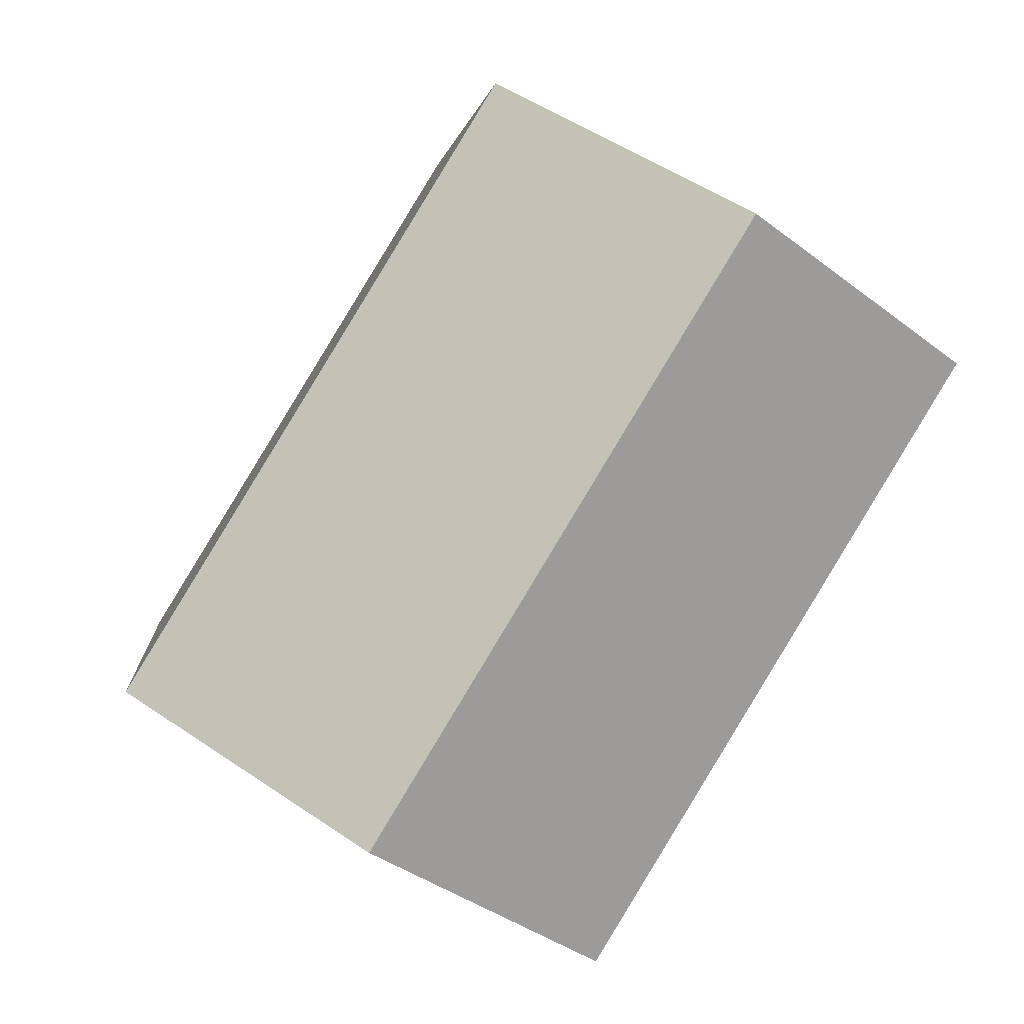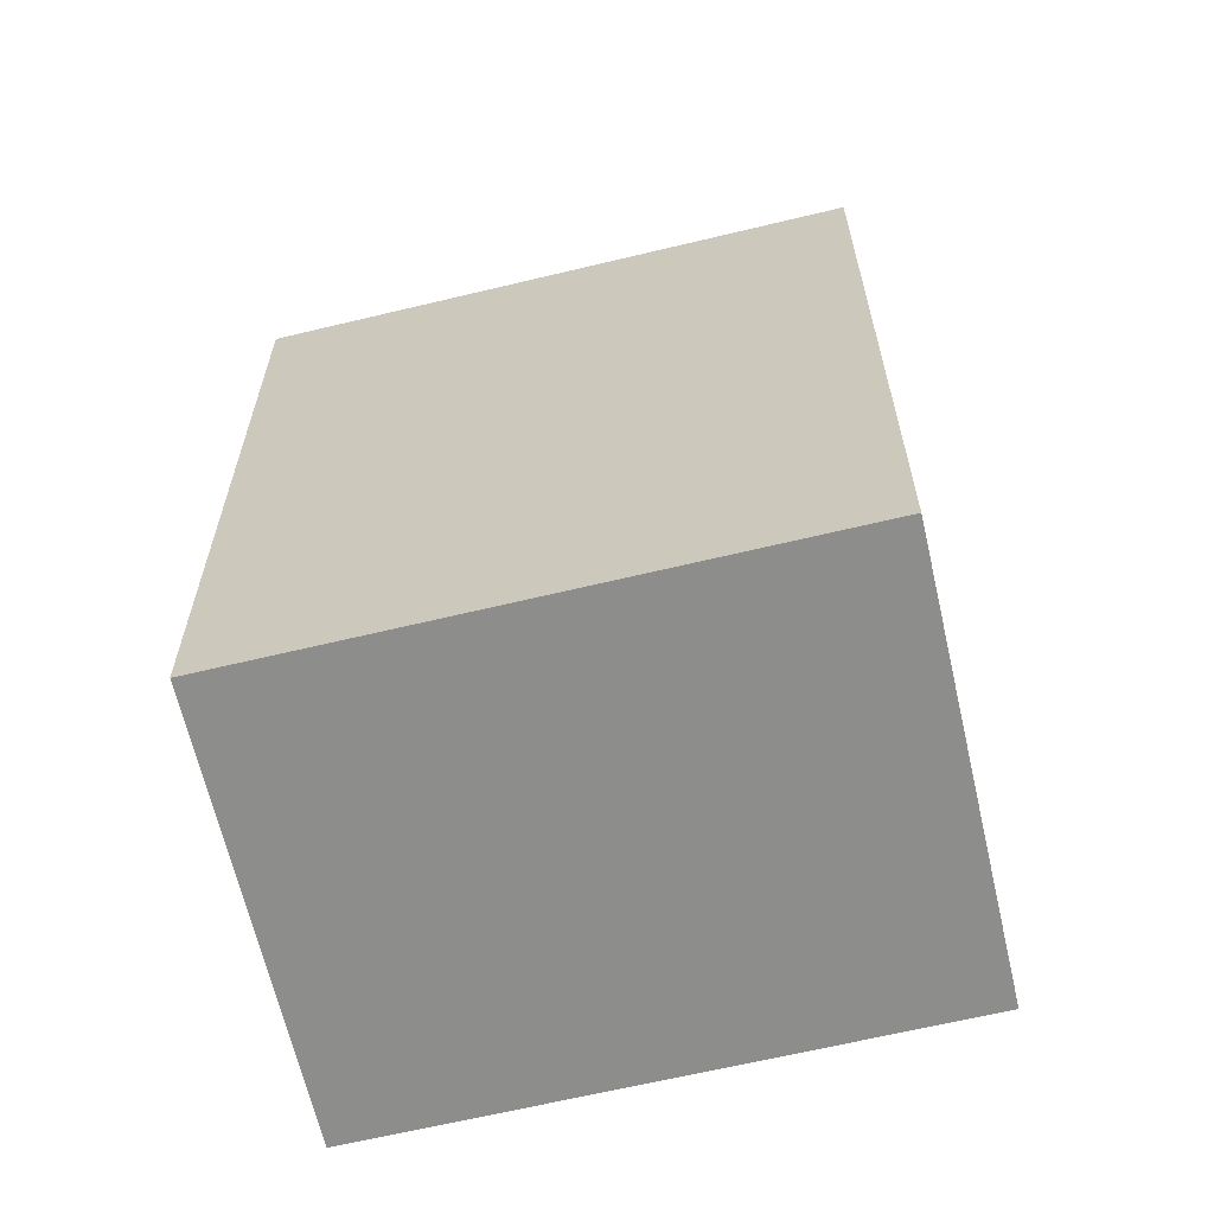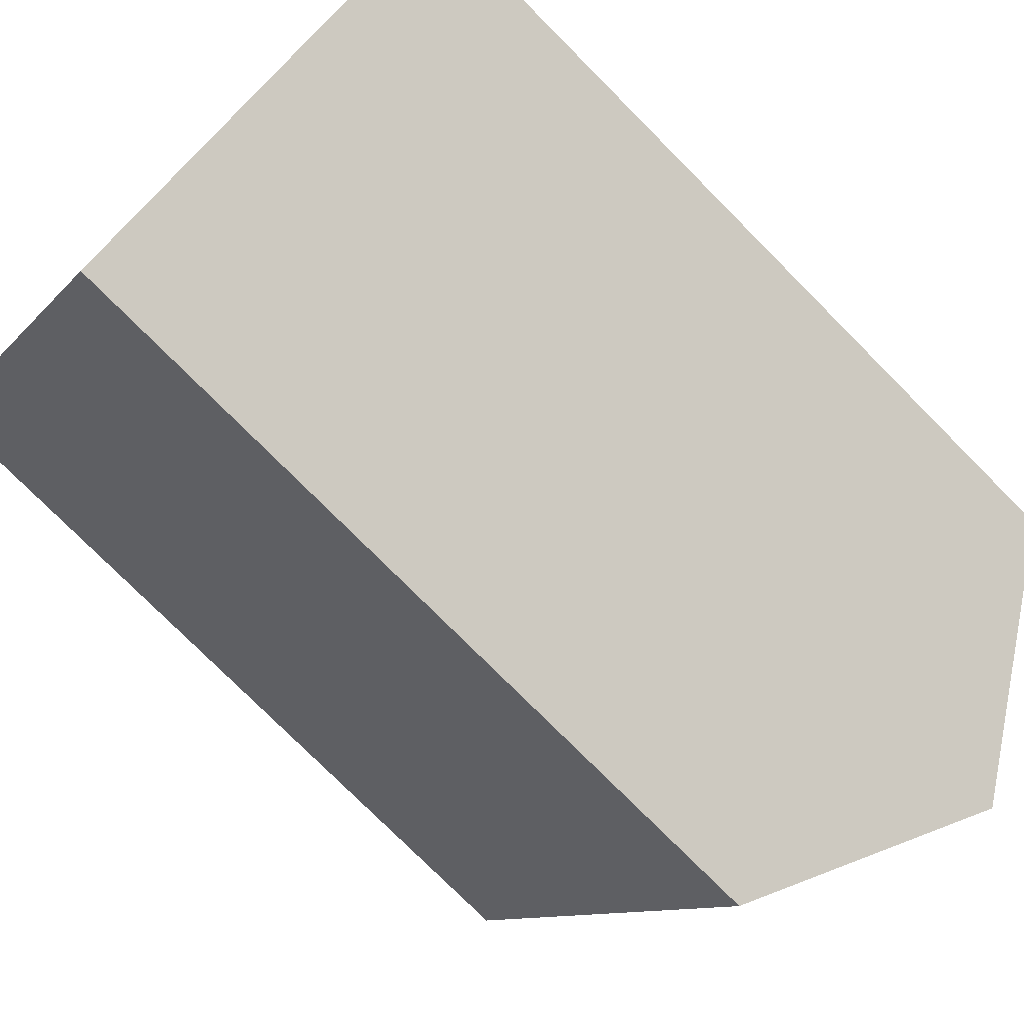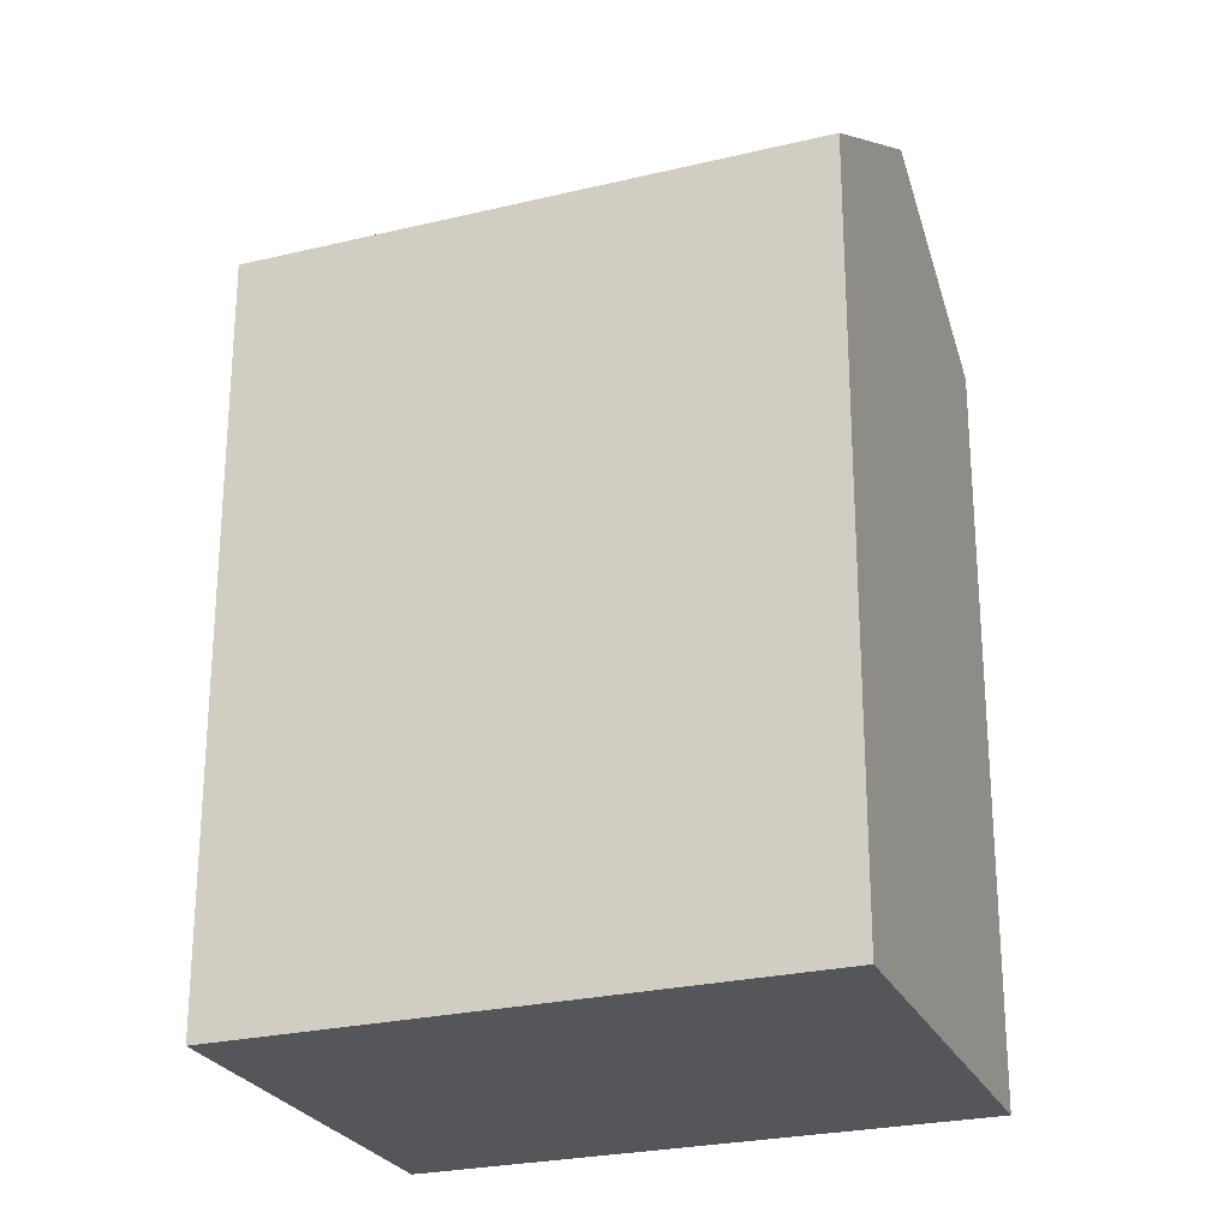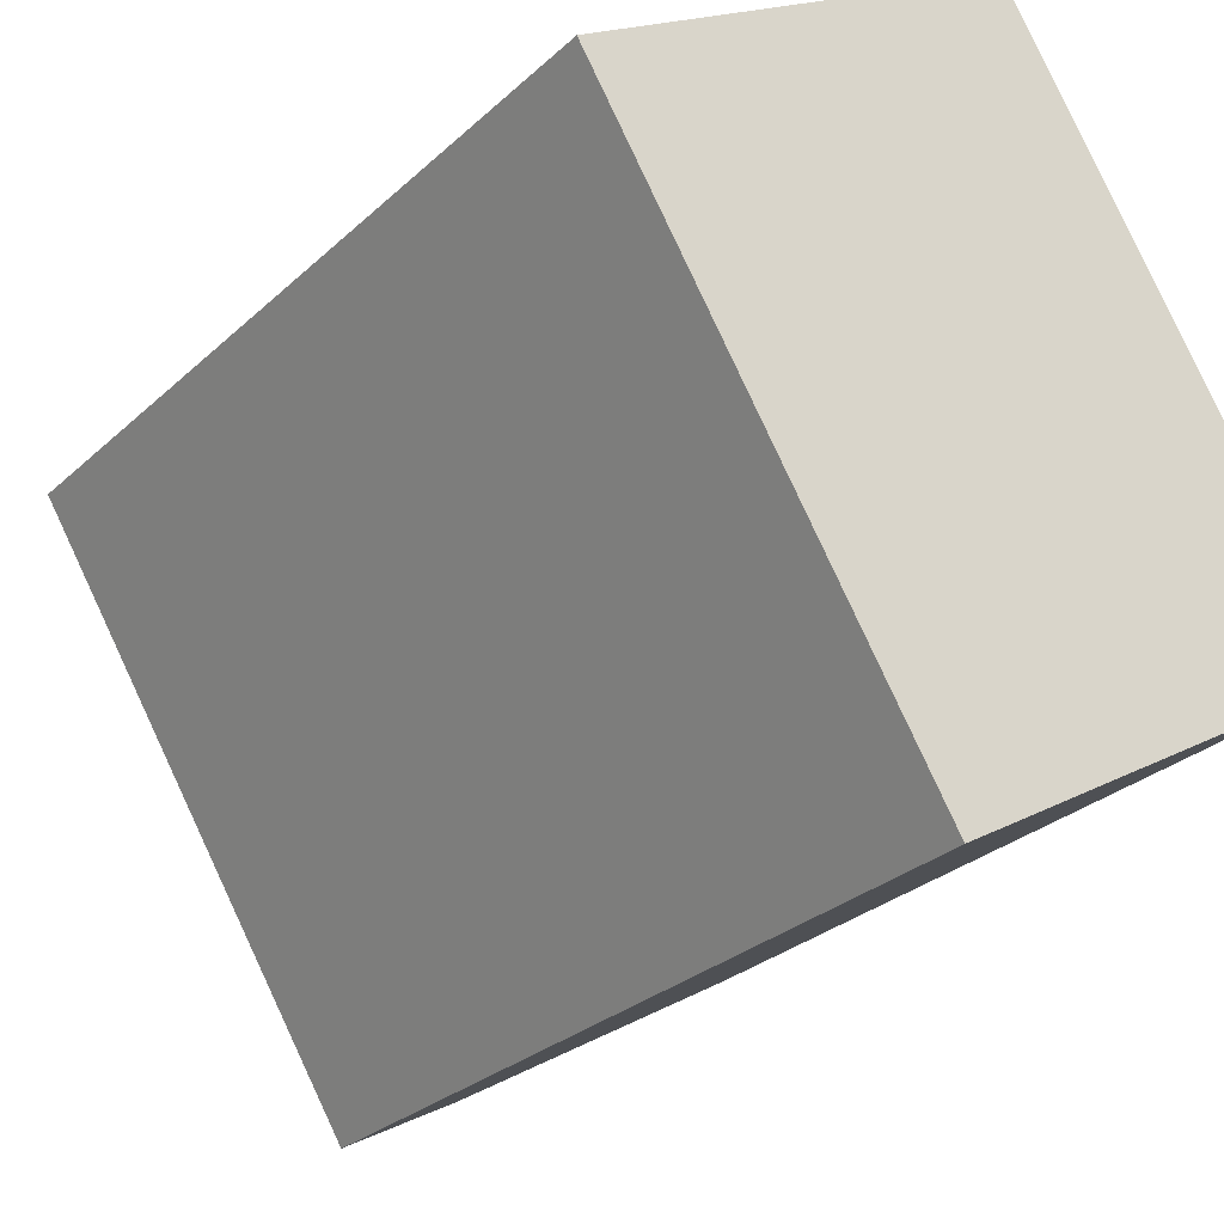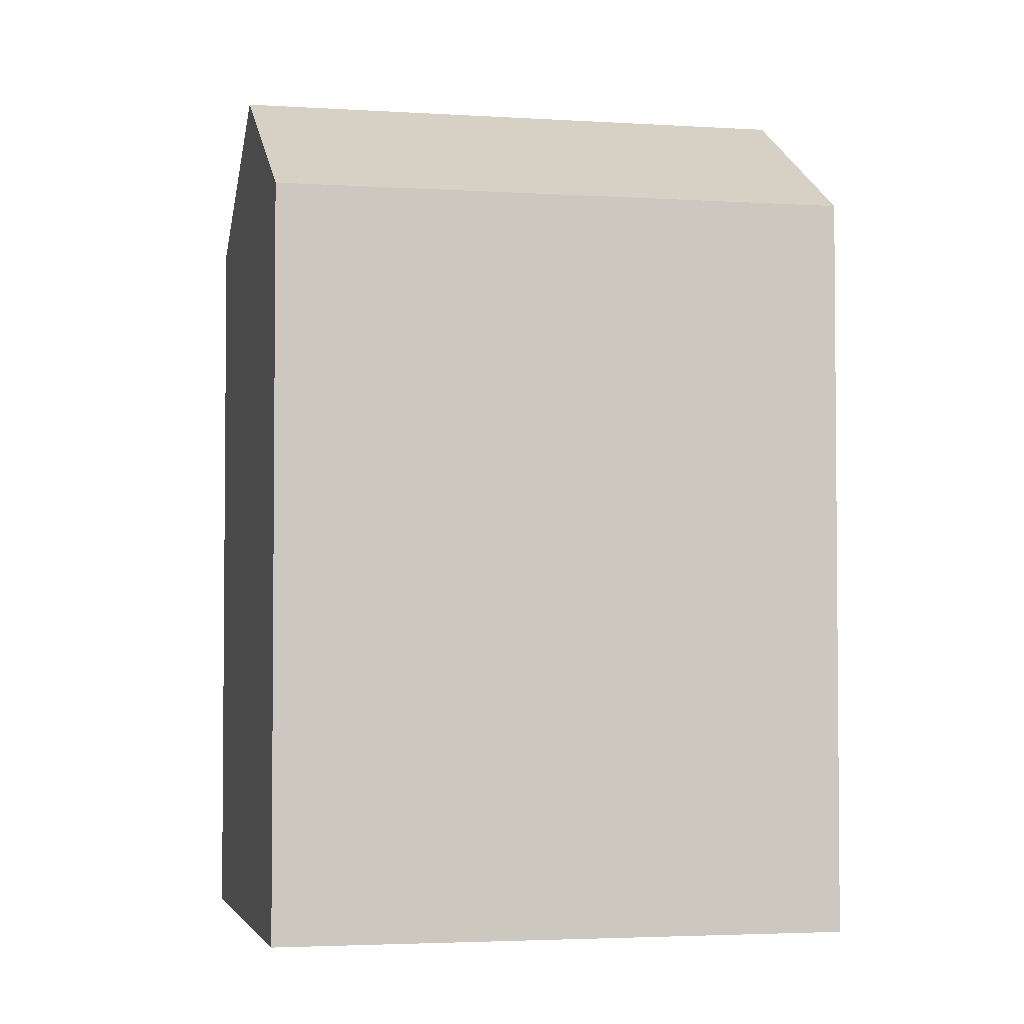
<metadata>
{"format":"obj","ext":"obj","renderer":"f3d","projection":"perspective","resolution":1024,"background":"white","views":[{"elev":2.1,"azim":174.8,"up":"+Z"},{"elev":-64.4,"azim":-107.7,"up":"+Y"},{"elev":-76.5,"azim":44.8,"up":"+Z"},{"elev":-25.4,"azim":79.8,"up":"+Y"},{"elev":-27.5,"azim":-35.8,"up":"+Z"},{"elev":-3.2,"azim":-133.7,"up":"+Y"}]}
</metadata>
<code>
v  9.456 18.32 5.588
v  0 0 0
v  9.456 -3.422e-16 5.589
v  0.0003914 18.32 -0.0005797
v  4.728 21.46 2.794
v  7.41 7.446e-16 -12.16
v  7.411 18.32 -12.16
v  16.87 4.024e-16 -6.572
v  16.87 18.32 -6.572
v  12.14 21.46 -9.367
g defaultobject
f 1 2 3
f 2 1 4
f 4 1 5
f 4 6 2
f 6 4 7
f 7 8 6
f 8 7 9
f 9 7 10
f 8 1 3
f 1 8 9
f 7 5 10
f 5 7 4
f 10 1 9
f 1 10 5
f 6 3 2
f 3 6 8

</code>
